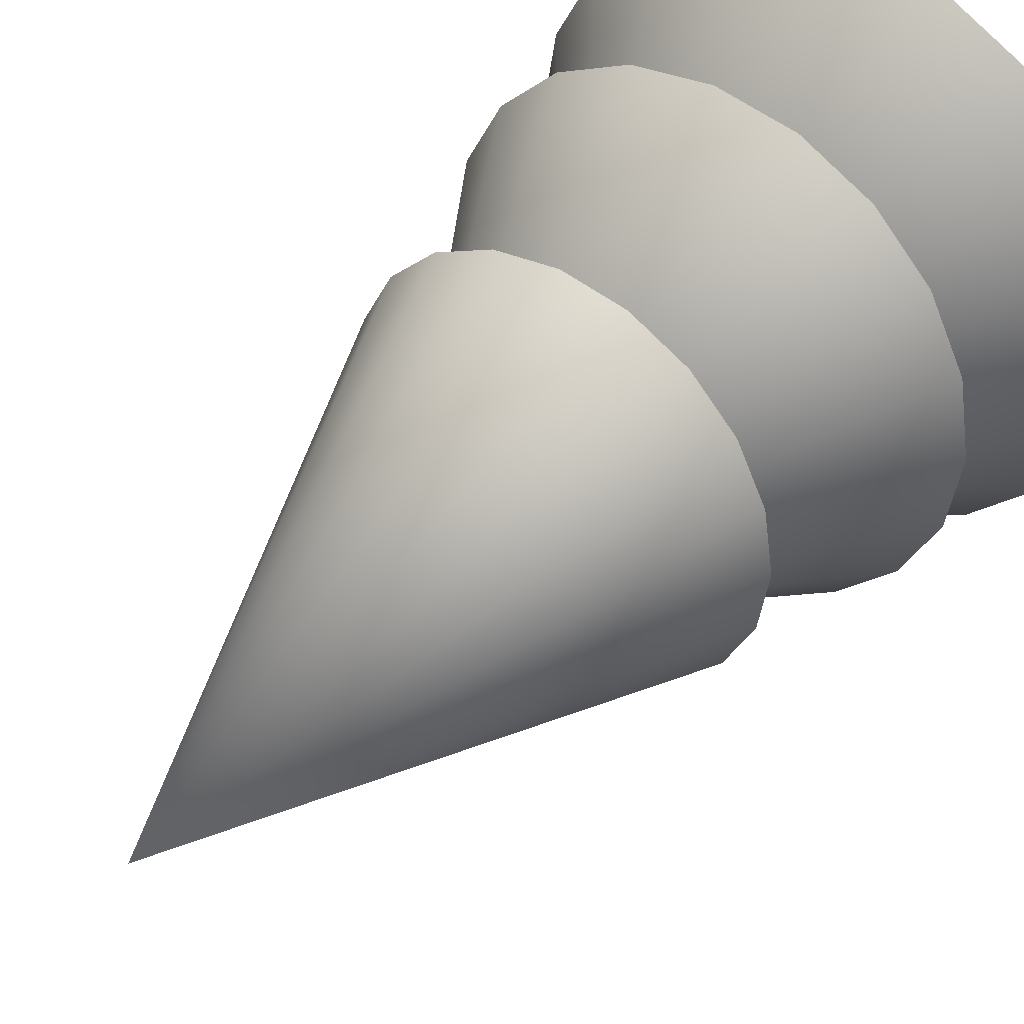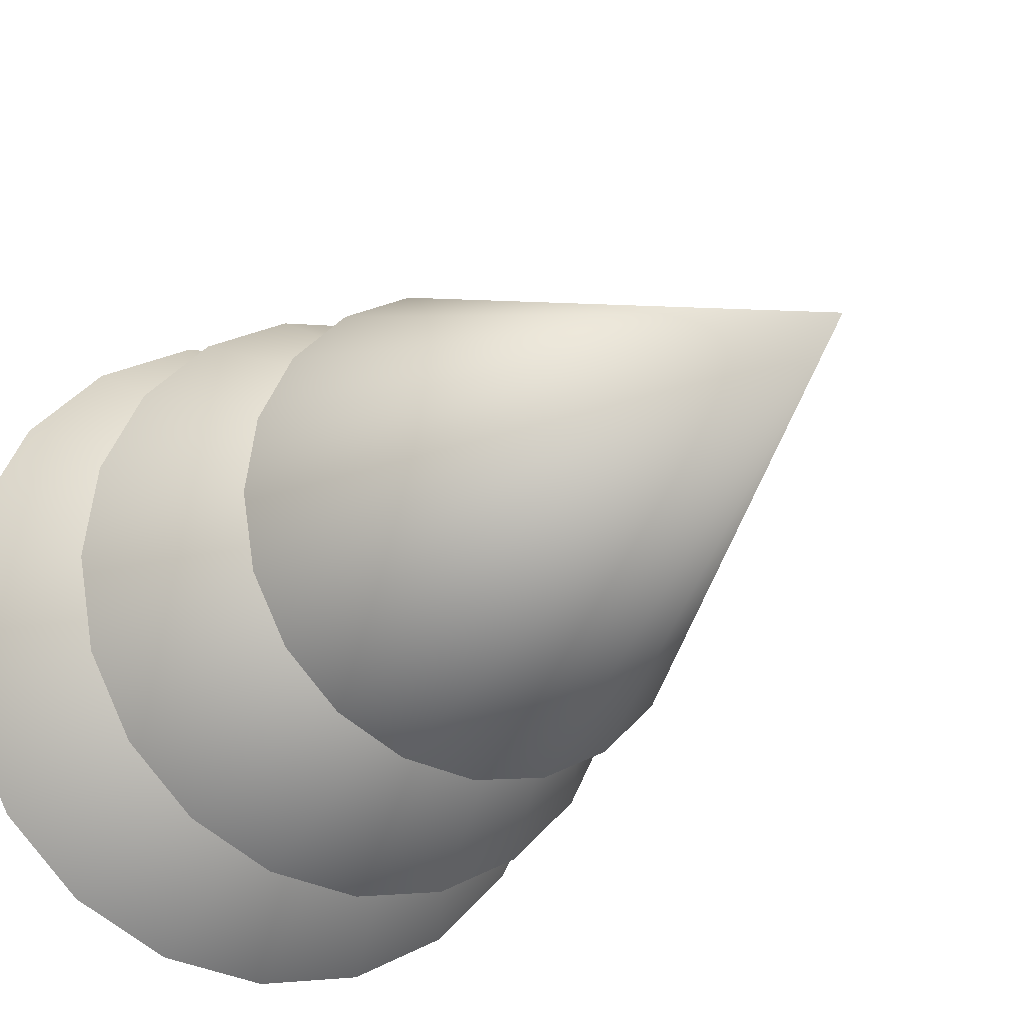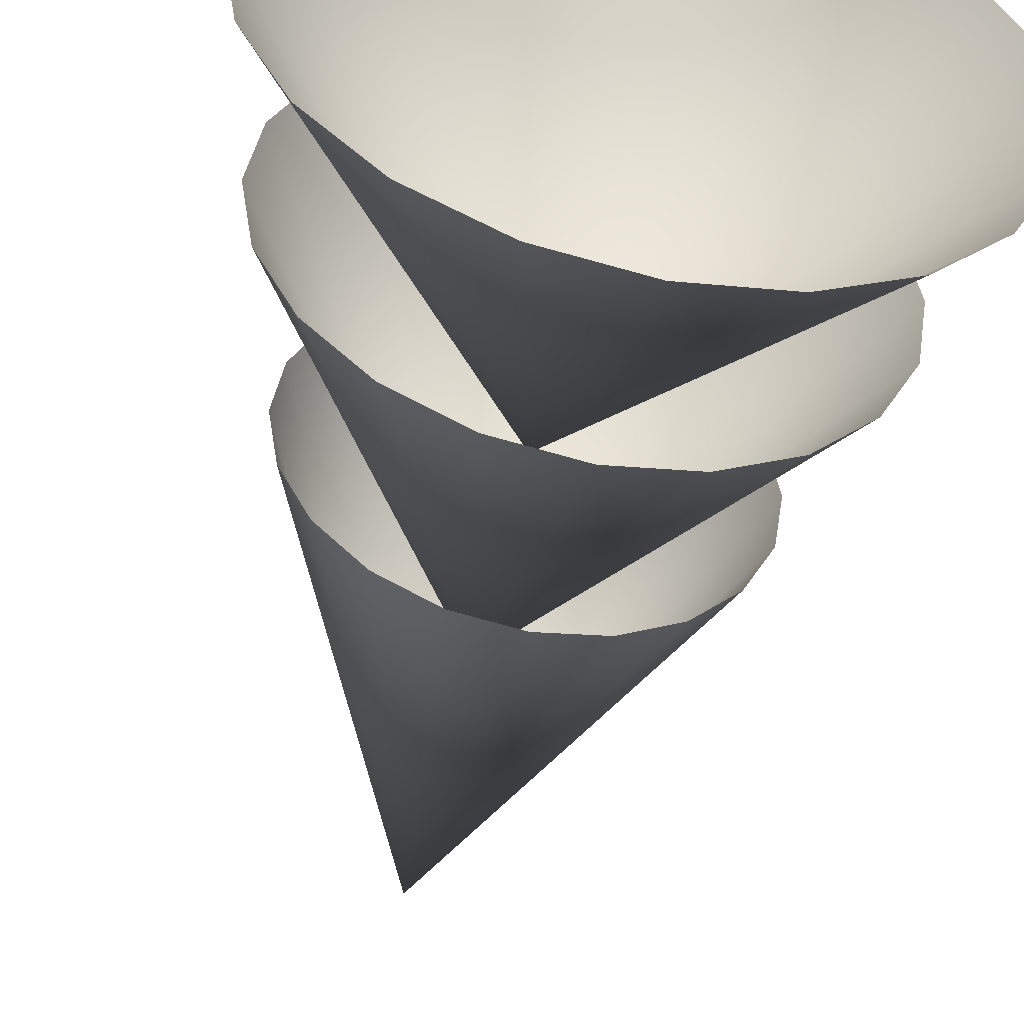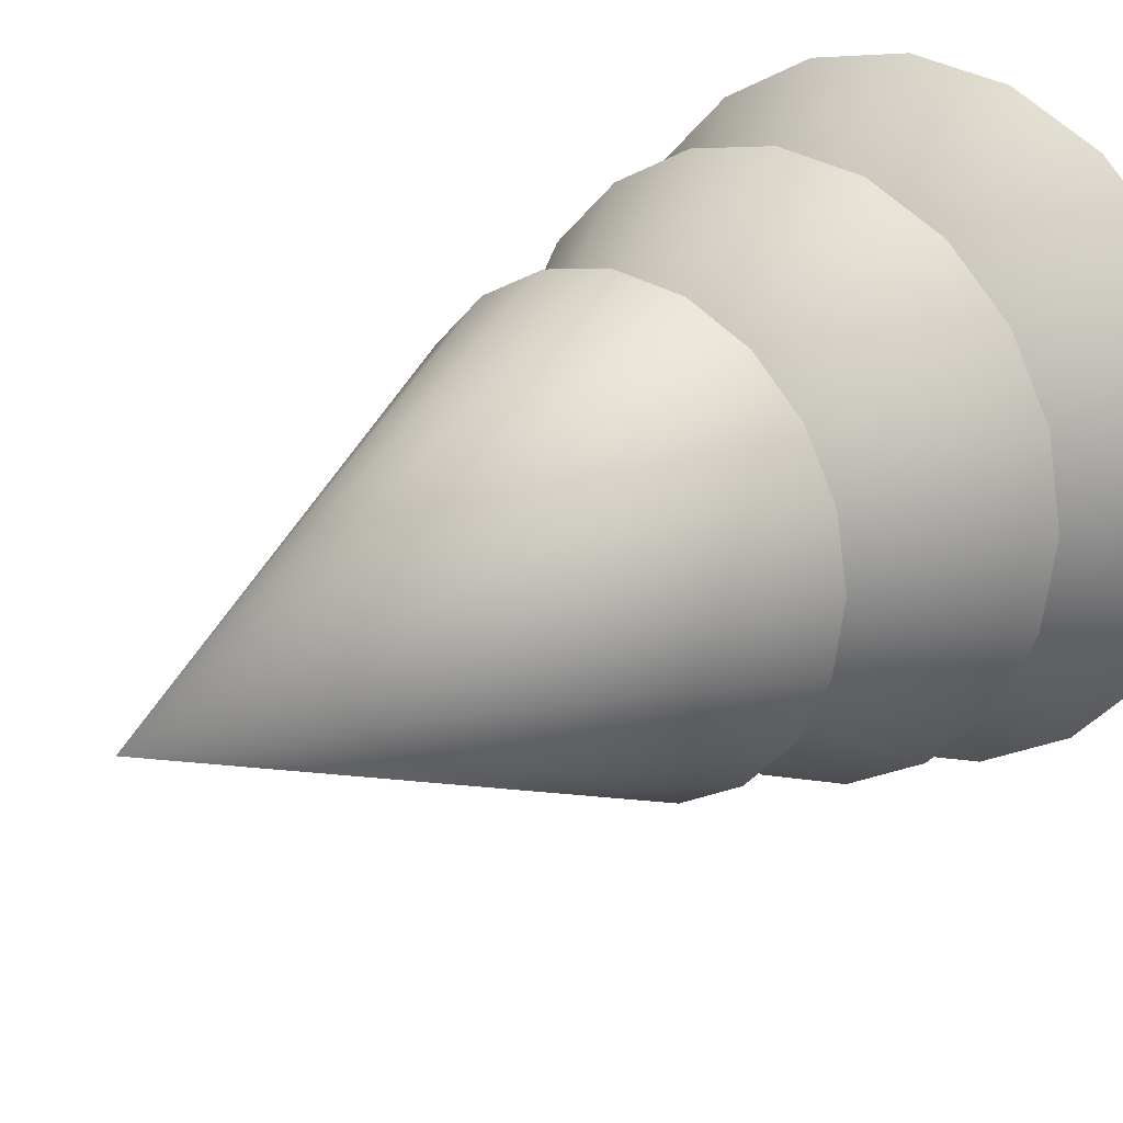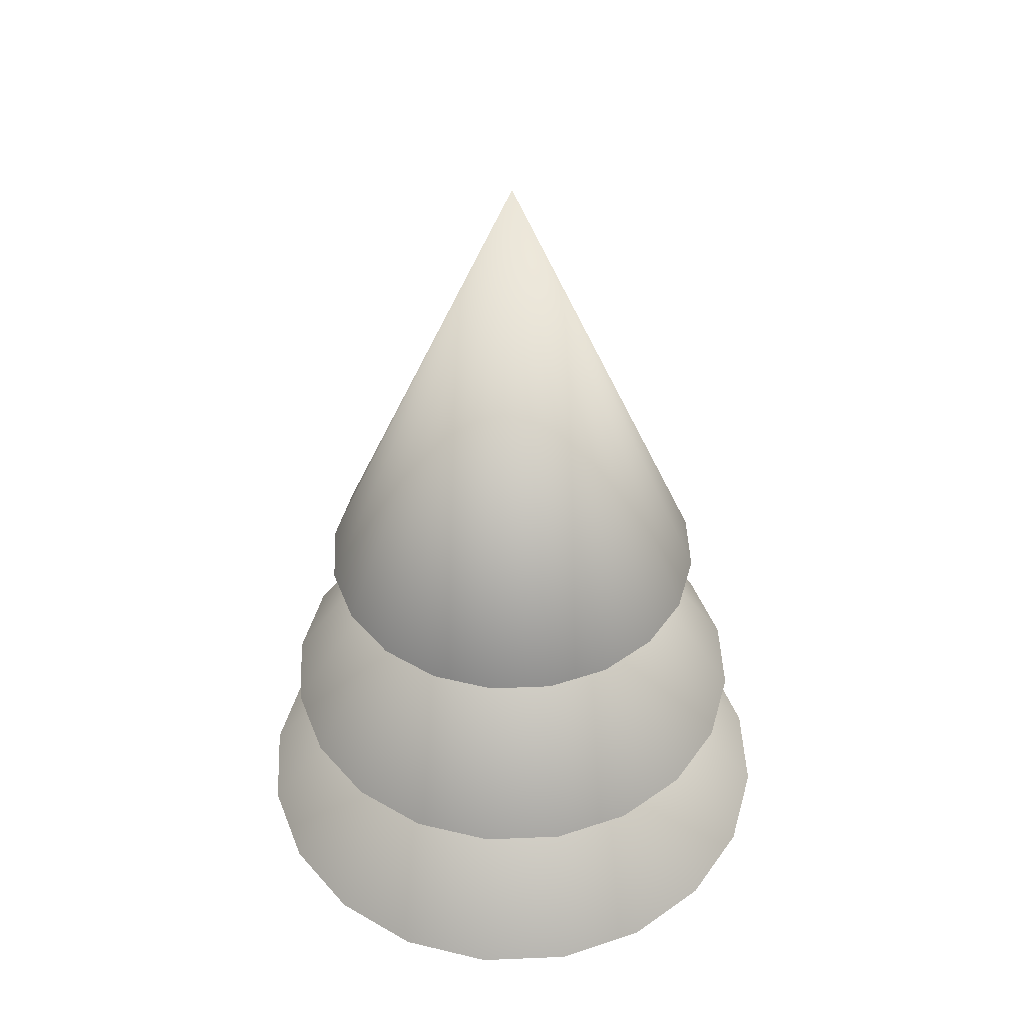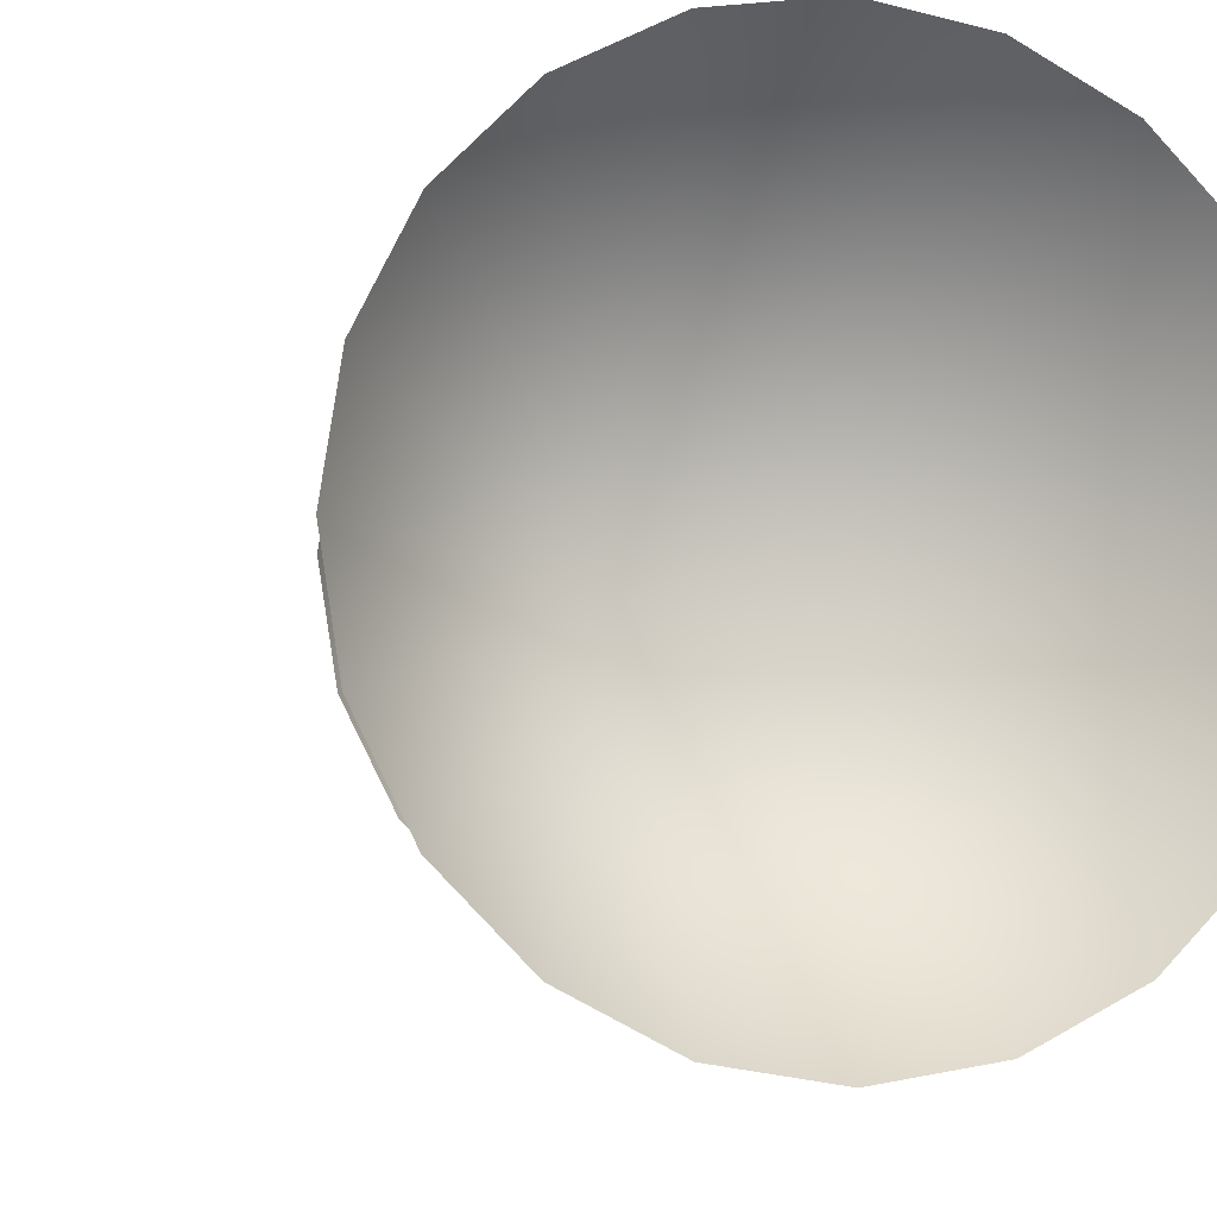
<metadata>
{"format":"obj","ext":"obj","renderer":"f3d","projection":"perspective","resolution":1024,"background":"white","views":[{"elev":42.5,"azim":-143.6,"up":"+Z"},{"elev":-19.6,"azim":150.9,"up":"+Z"},{"elev":-49.6,"azim":-12.2,"up":"+Z"},{"elev":19.5,"azim":-142.6,"up":"+Z"},{"elev":46.8,"azim":-101.7,"up":"+Y"},{"elev":-5.4,"azim":-17.2,"up":"+Z"}]}
</metadata>
<code>
g Map_Tree_City_B
v 16.13 56.66 -5.241
v -1.207e-05 99.39 -9.951e-06
v 13.72 56.66 -9.969
v -1.207e-05 99.39 -9.951e-06
v 9.969 56.66 -13.72
v -1.207e-05 99.39 -9.951e-06
v 5.241 56.66 -16.13
v -1.207e-05 99.39 -9.951e-06
v -1.207e-05 56.66 -16.96
v -1.207e-05 99.39 -9.951e-06
v -5.241 56.66 -16.13
v -1.207e-05 99.39 -9.951e-06
v -9.969 56.66 -13.72
v -1.207e-05 99.39 -9.951e-06
v -13.72 56.66 -9.969
v -1.207e-05 99.39 -9.951e-06
v -16.13 56.66 -5.241
v -1.207e-05 99.39 -9.951e-06
v -16.96 56.66 -9.951e-06
v -1.207e-05 99.39 -9.951e-06
v -16.13 56.66 5.241
v -1.207e-05 99.39 -9.951e-06
v -13.72 56.66 9.969
v -1.207e-05 99.39 -9.951e-06
v -9.969 56.66 13.72
v -1.207e-05 99.39 -9.951e-06
v -5.241 56.66 16.13
v -1.207e-05 99.39 -9.951e-06
v -1.207e-05 56.66 16.96
v -1.207e-05 99.39 -9.951e-06
v 5.241 56.66 16.13
v -1.207e-05 99.39 -9.951e-06
v 9.969 56.66 13.72
v -1.207e-05 99.39 -9.951e-06
v 13.72 56.66 9.969
v -1.207e-05 99.39 -9.951e-06
v 16.13 56.66 5.241
v -1.207e-05 99.39 -9.951e-06
v 16.96 56.66 -9.951e-06
v -1.207e-05 99.39 -9.951e-06
v 16.13 56.66 -5.241
v 20.34 39.56 -6.607
v -1.207e-05 75.19 -9.951e-06
v 17.3 39.56 -12.57
v -1.207e-05 75.19 -9.951e-06
v 12.57 39.56 -17.3
v -1.207e-05 75.19 -9.951e-06
v 6.608 39.56 -20.34
v -1.207e-05 75.19 -9.951e-06
v -1.207e-05 39.56 -21.38
v -1.207e-05 75.19 -9.951e-06
v -6.607 39.56 -20.34
v -1.207e-05 75.19 -9.951e-06
v -12.57 39.56 -17.3
v -1.207e-05 75.19 -9.951e-06
v -17.3 39.56 -12.57
v -1.207e-05 75.19 -9.951e-06
v -20.34 39.56 -6.607
v -1.207e-05 75.19 -9.951e-06
v -21.38 39.56 -9.951e-06
v -1.207e-05 75.19 -9.951e-06
v -20.34 39.56 6.608
v -1.207e-05 75.19 -9.951e-06
v -17.3 39.56 12.57
v -1.207e-05 75.19 -9.951e-06
v -12.57 39.56 17.3
v -1.207e-05 75.19 -9.951e-06
v -6.607 39.56 20.34
v -1.207e-05 75.19 -9.951e-06
v -1.207e-05 39.56 21.38
v -1.207e-05 75.19 -9.951e-06
v 6.608 39.56 20.34
v -1.207e-05 75.19 -9.951e-06
v 12.57 39.56 17.3
v -1.207e-05 75.19 -9.951e-06
v 17.3 39.56 12.57
v -1.207e-05 75.19 -9.951e-06
v 20.34 39.56 6.608
v -1.207e-05 75.19 -9.951e-06
v 21.38 39.56 -9.951e-06
v -1.207e-05 75.19 -9.951e-06
v 20.34 39.56 -6.607
v 23.68 24.04 -7.693
v -1.207e-05 56.59 -9.951e-06
v 20.14 24.04 -14.63
v -1.207e-05 56.59 -9.951e-06
v 14.63 24.04 -20.14
v -1.207e-05 56.59 -9.951e-06
v 7.693 24.04 -23.68
v -1.207e-05 56.59 -9.951e-06
v -1.207e-05 24.04 -24.89
v -1.207e-05 56.59 -9.951e-06
v -7.693 24.04 -23.68
v -1.207e-05 56.59 -9.951e-06
v -14.63 24.04 -20.14
v -1.207e-05 56.59 -9.951e-06
v -20.14 24.04 -14.63
v -1.207e-05 56.59 -9.951e-06
v -23.68 24.04 -7.693
v -1.207e-05 56.59 -9.951e-06
v -24.89 24.04 -9.951e-06
v -1.207e-05 56.59 -9.951e-06
v -23.68 24.04 7.693
v -1.207e-05 56.59 -9.951e-06
v -20.14 24.04 14.63
v -1.207e-05 56.59 -9.951e-06
v -14.63 24.04 20.14
v -1.207e-05 56.59 -9.951e-06
v -7.693 24.04 23.68
v -1.207e-05 56.59 -9.951e-06
v -1.207e-05 24.04 24.89
v -1.207e-05 56.59 -9.951e-06
v 7.693 24.04 23.68
v -1.207e-05 56.59 -9.951e-06
v 14.63 24.04 20.14
v -1.207e-05 56.59 -9.951e-06
v 20.14 24.04 14.63
v -1.207e-05 56.59 -9.951e-06
v 23.68 24.04 7.693
v -1.207e-05 56.59 -9.951e-06
v 24.89 24.04 -9.951e-06
v -1.207e-05 56.59 -9.951e-06
v 23.68 24.04 -7.693
g Map_Tree_City_B_0
f 3 2 1
f 5 4 3
f 7 6 5
f 9 8 7
f 11 10 9
f 13 12 11
f 15 14 13
f 17 16 15
f 19 18 17
f 21 20 19
f 23 22 21
f 25 24 23
f 27 26 25
f 29 28 27
f 31 30 29
f 33 32 31
f 35 34 33
f 37 36 35
f 39 38 37
f 41 40 39
f 44 43 42
f 46 45 44
f 48 47 46
f 50 49 48
f 52 51 50
f 54 53 52
f 56 55 54
f 58 57 56
f 60 59 58
f 62 61 60
f 64 63 62
f 66 65 64
f 68 67 66
f 70 69 68
f 72 71 70
f 74 73 72
f 76 75 74
f 78 77 76
f 80 79 78
f 82 81 80
f 85 84 83
f 87 86 85
f 89 88 87
f 91 90 89
f 93 92 91
f 95 94 93
f 97 96 95
f 99 98 97
f 101 100 99
f 103 102 101
f 105 104 103
f 107 106 105
f 109 108 107
f 111 110 109
f 113 112 111
f 115 114 113
f 117 116 115
f 119 118 117
f 121 120 119
f 123 122 121

</code>
